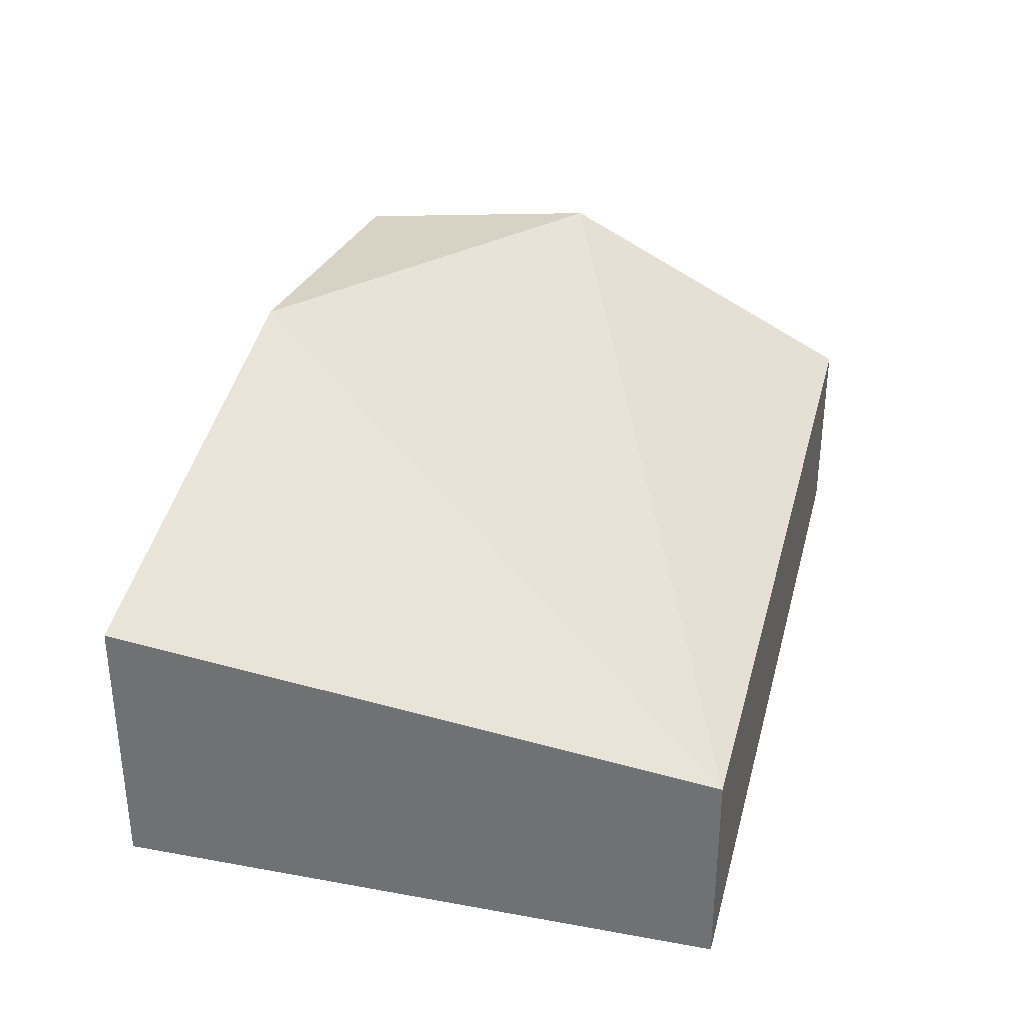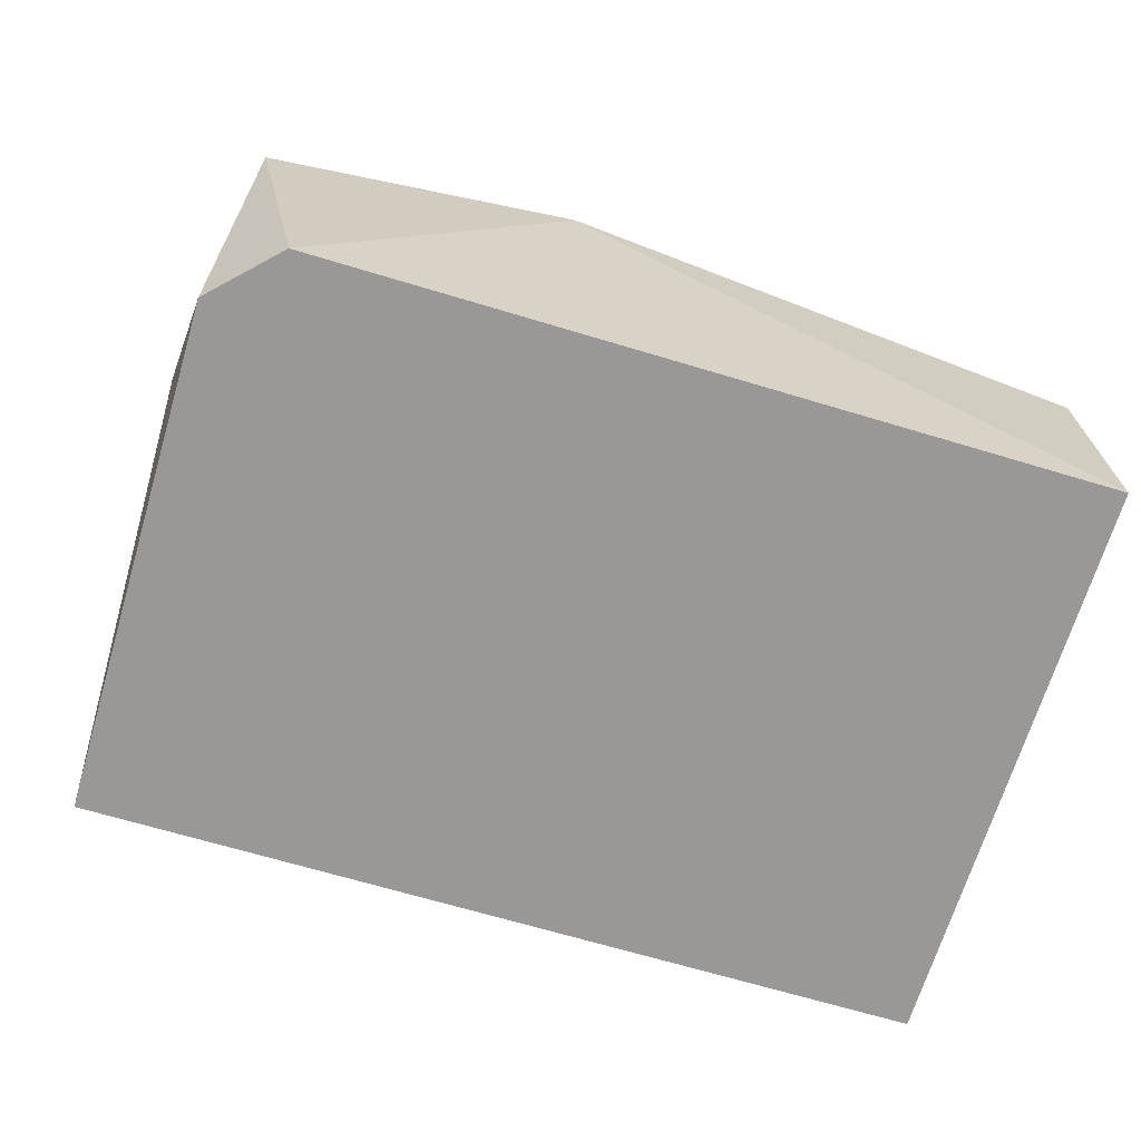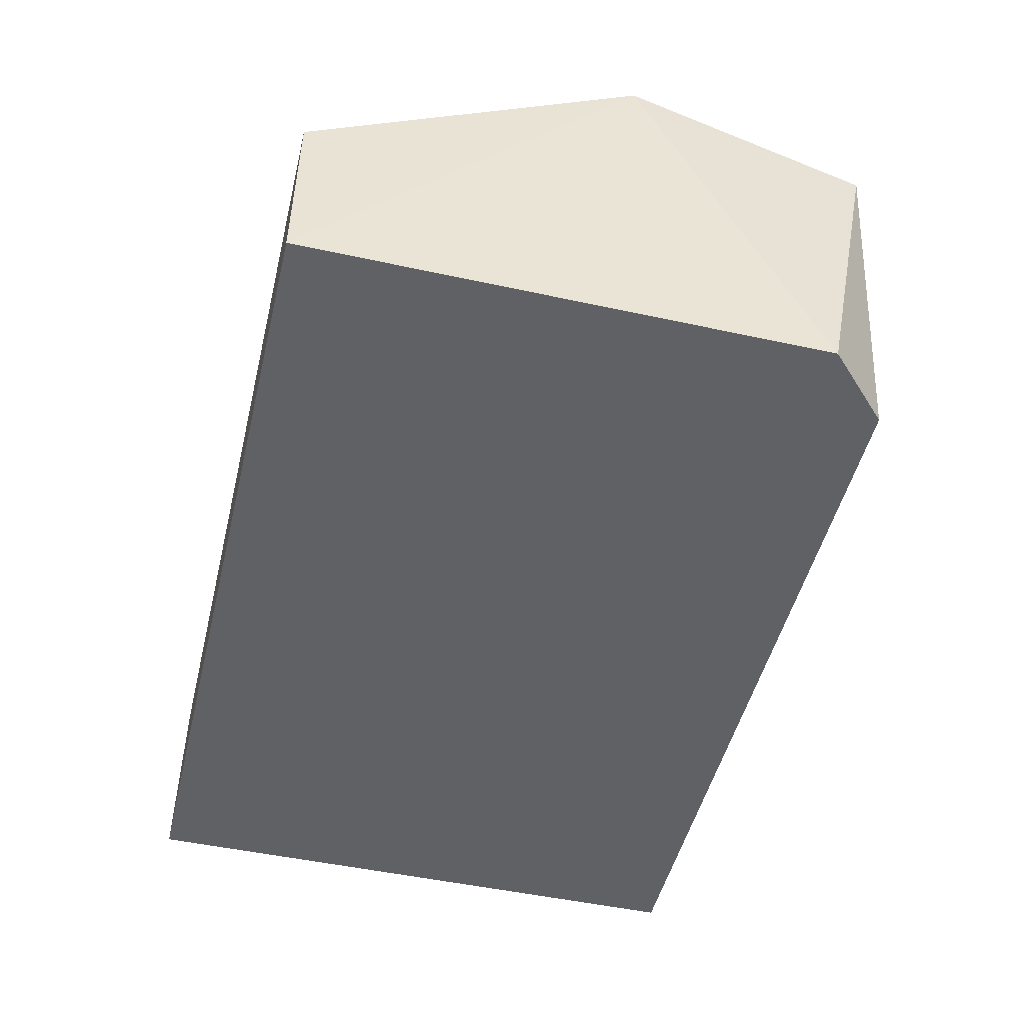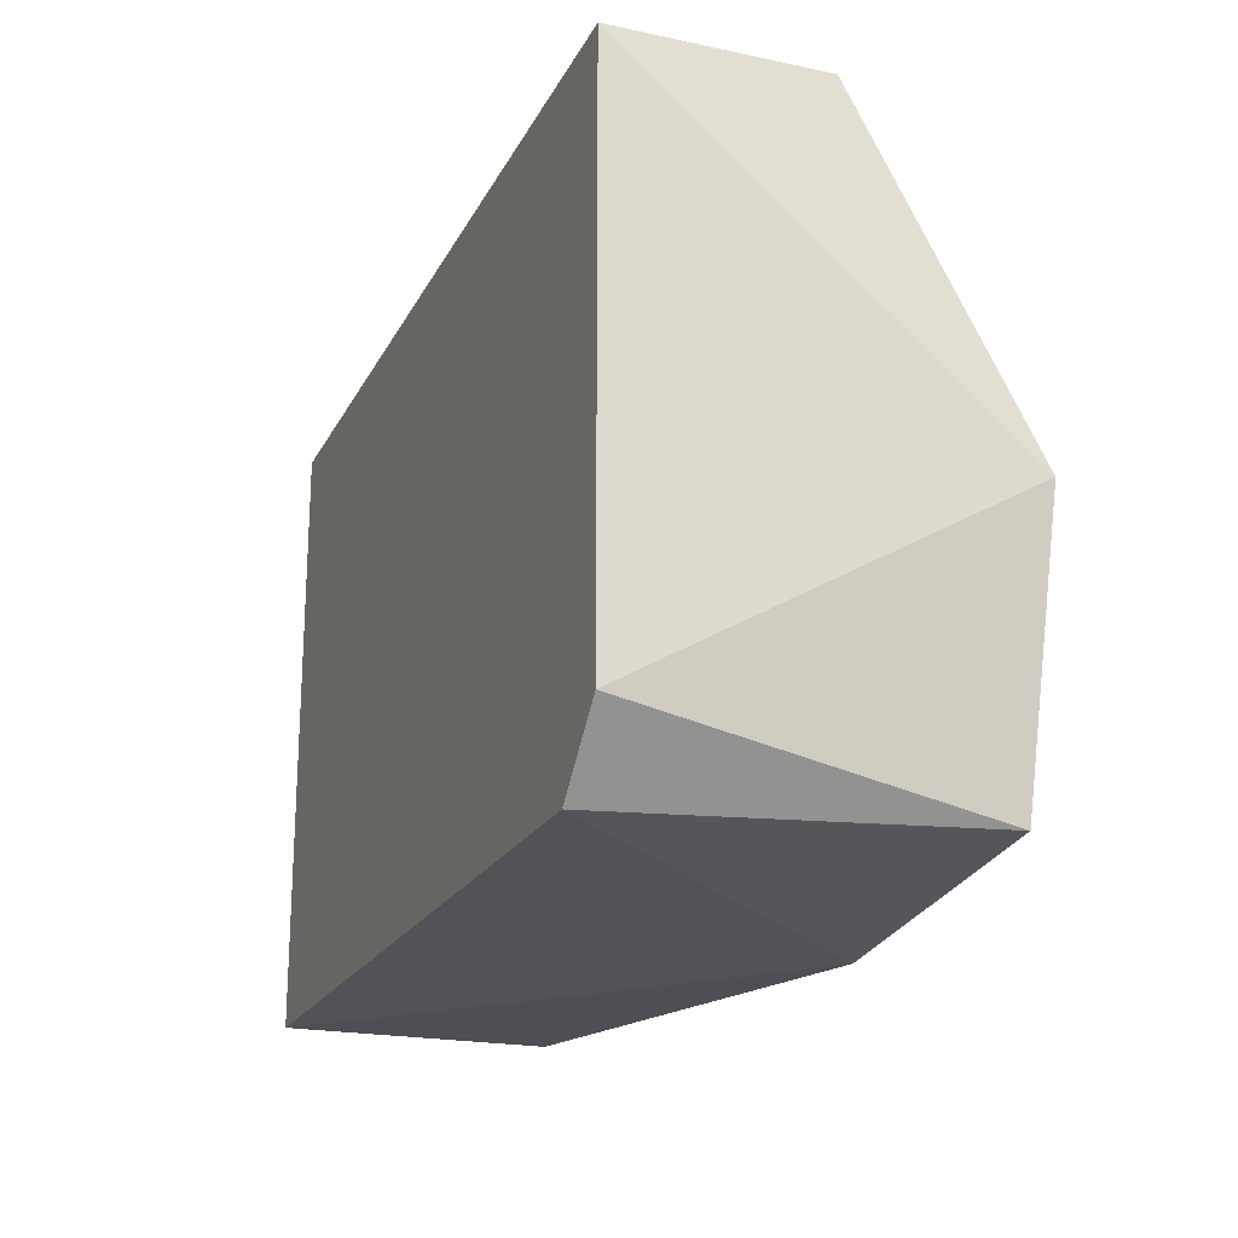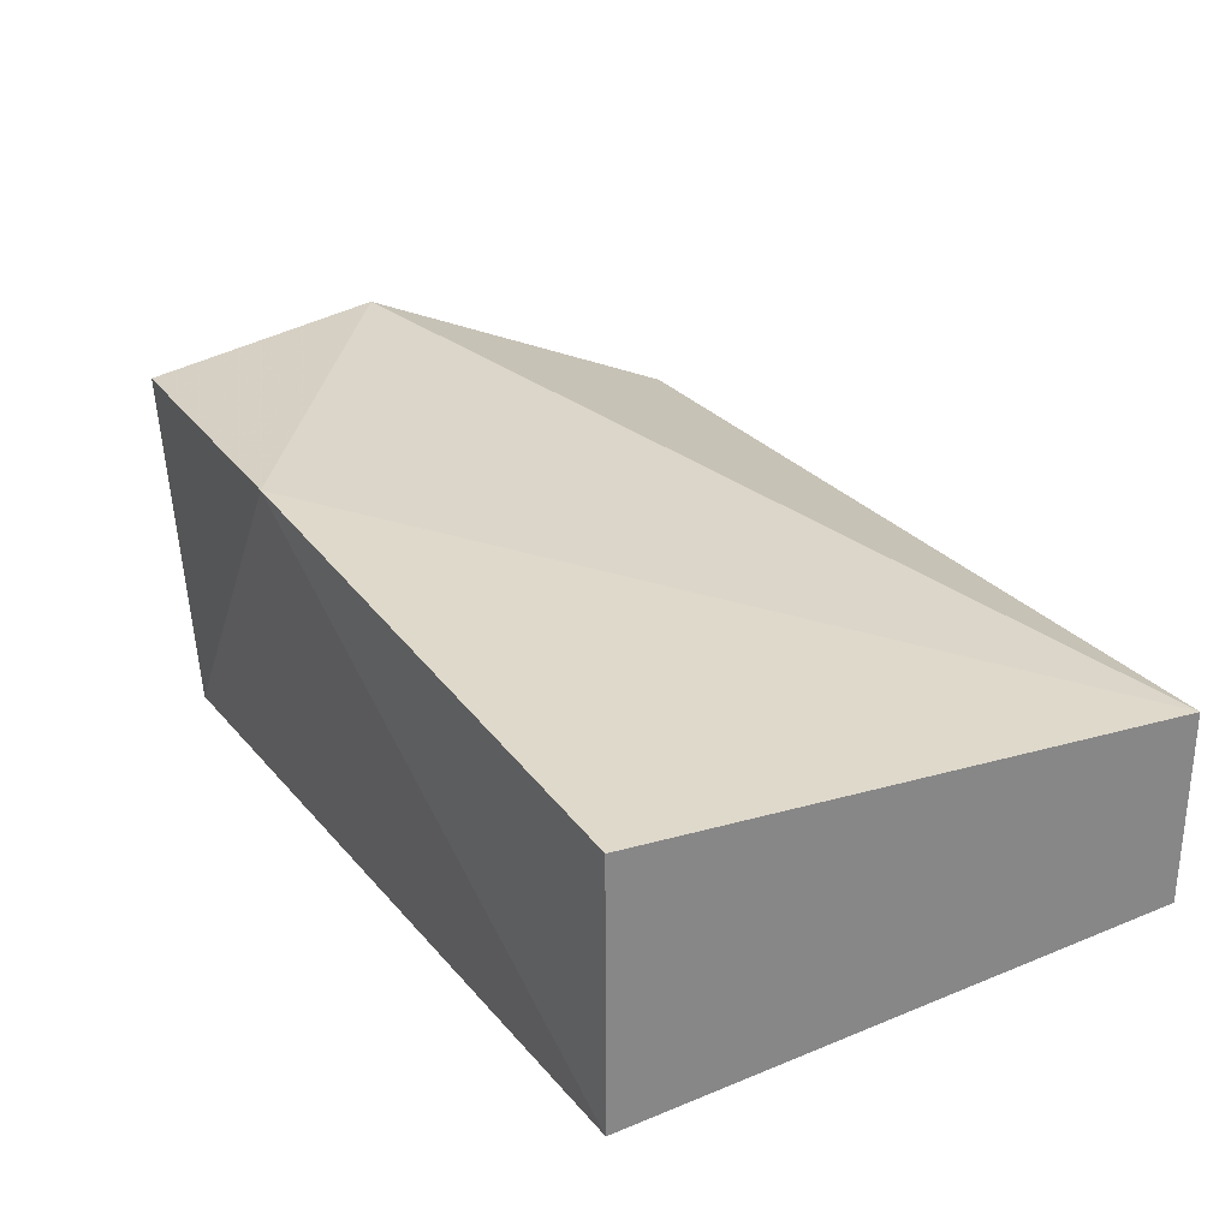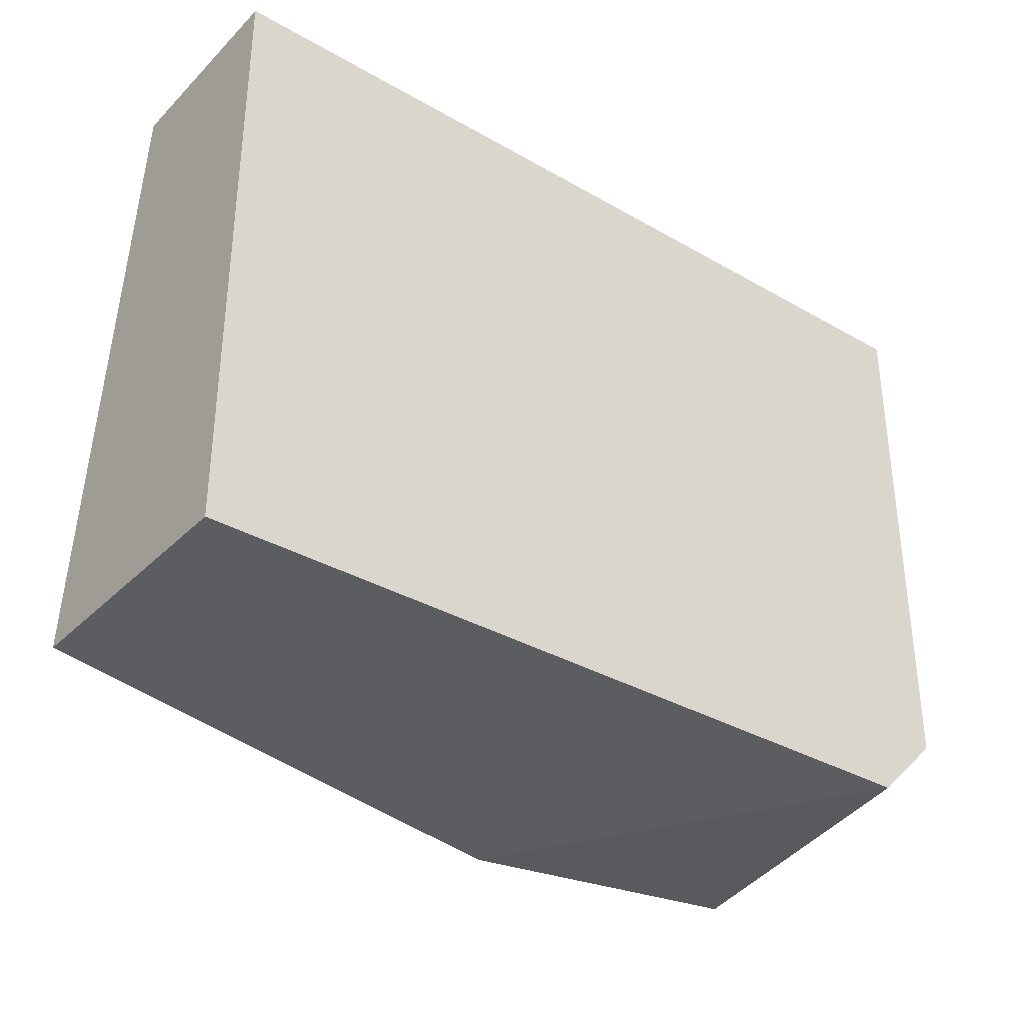
<metadata>
{"format":"obj","ext":"obj","renderer":"f3d","projection":"perspective","resolution":1024,"background":"white","views":[{"elev":32.2,"azim":-75.8,"up":"+Y"},{"elev":-68.6,"azim":163.3,"up":"+Y"},{"elev":-49.2,"azim":76.4,"up":"+Y"},{"elev":-20.7,"azim":69.2,"up":"+Z"},{"elev":28.4,"azim":-121.6,"up":"+Y"},{"elev":-34.3,"azim":-37.7,"up":"+Z"}]}
</metadata>
<code>
v 0.02842 -0.2204 -0.09998
v -0.1208 -0.2778 -0.1434
v -0.1208 -0.2778 -0.04457
v 0.02197 -0.2778 -0.04457
v 0.01098 -0.2778 -0.1434
v -0.1208 -0.2339 -0.1434
v -0.1208 -0.2449 -0.04457
v 0.02178 -0.223 -0.1433
v 0.02197 -0.2449 -0.04457
v -0.03161 -0.2206 -0.1476
v 0.02197 -0.2778 -0.1324
f 5 8 11
f 3 2 4
f 4 2 5
f 2 3 6
f 6 3 7
f 3 4 7
f 4 1 9
f 7 4 9
f 1 7 9
f 5 2 10
f 2 6 10
f 6 7 10
f 7 1 10
f 1 8 10
f 8 5 10
f 1 4 11
f 4 5 11
f 8 1 11

</code>
